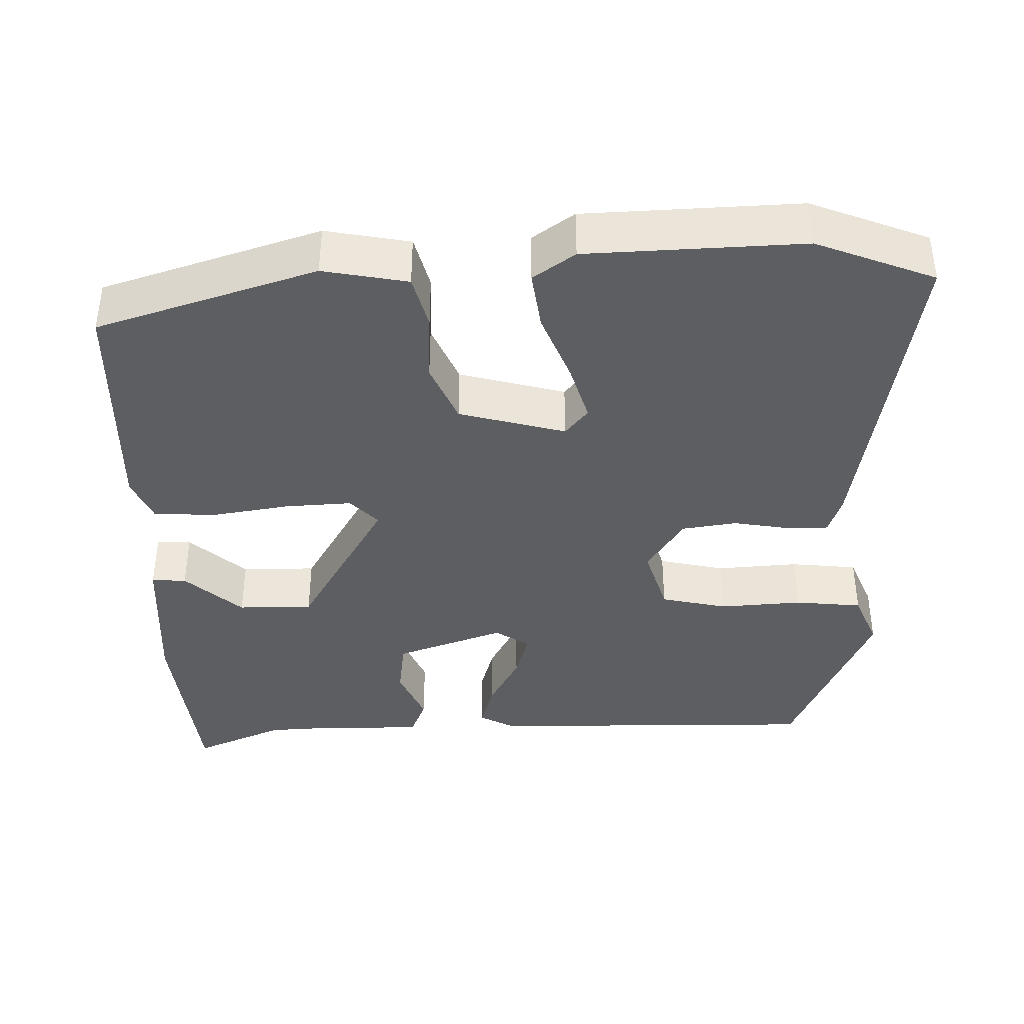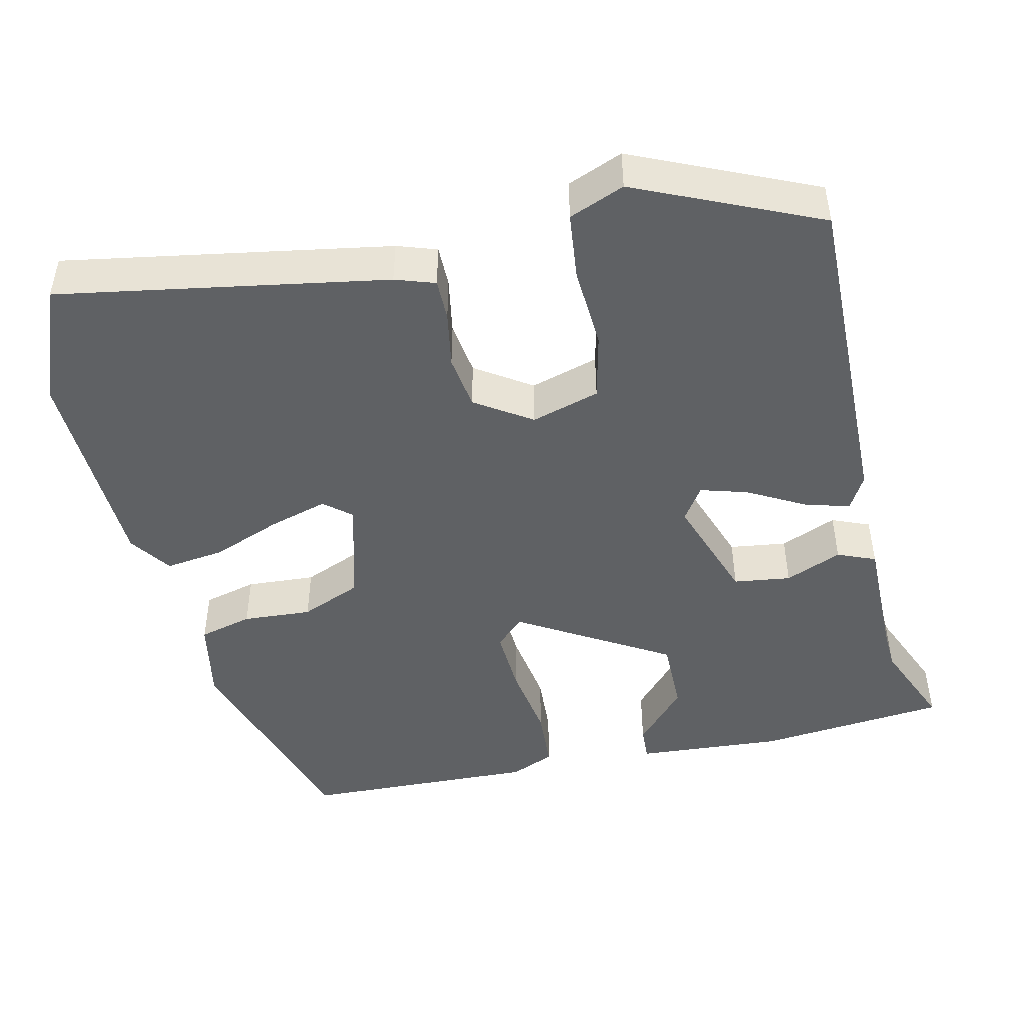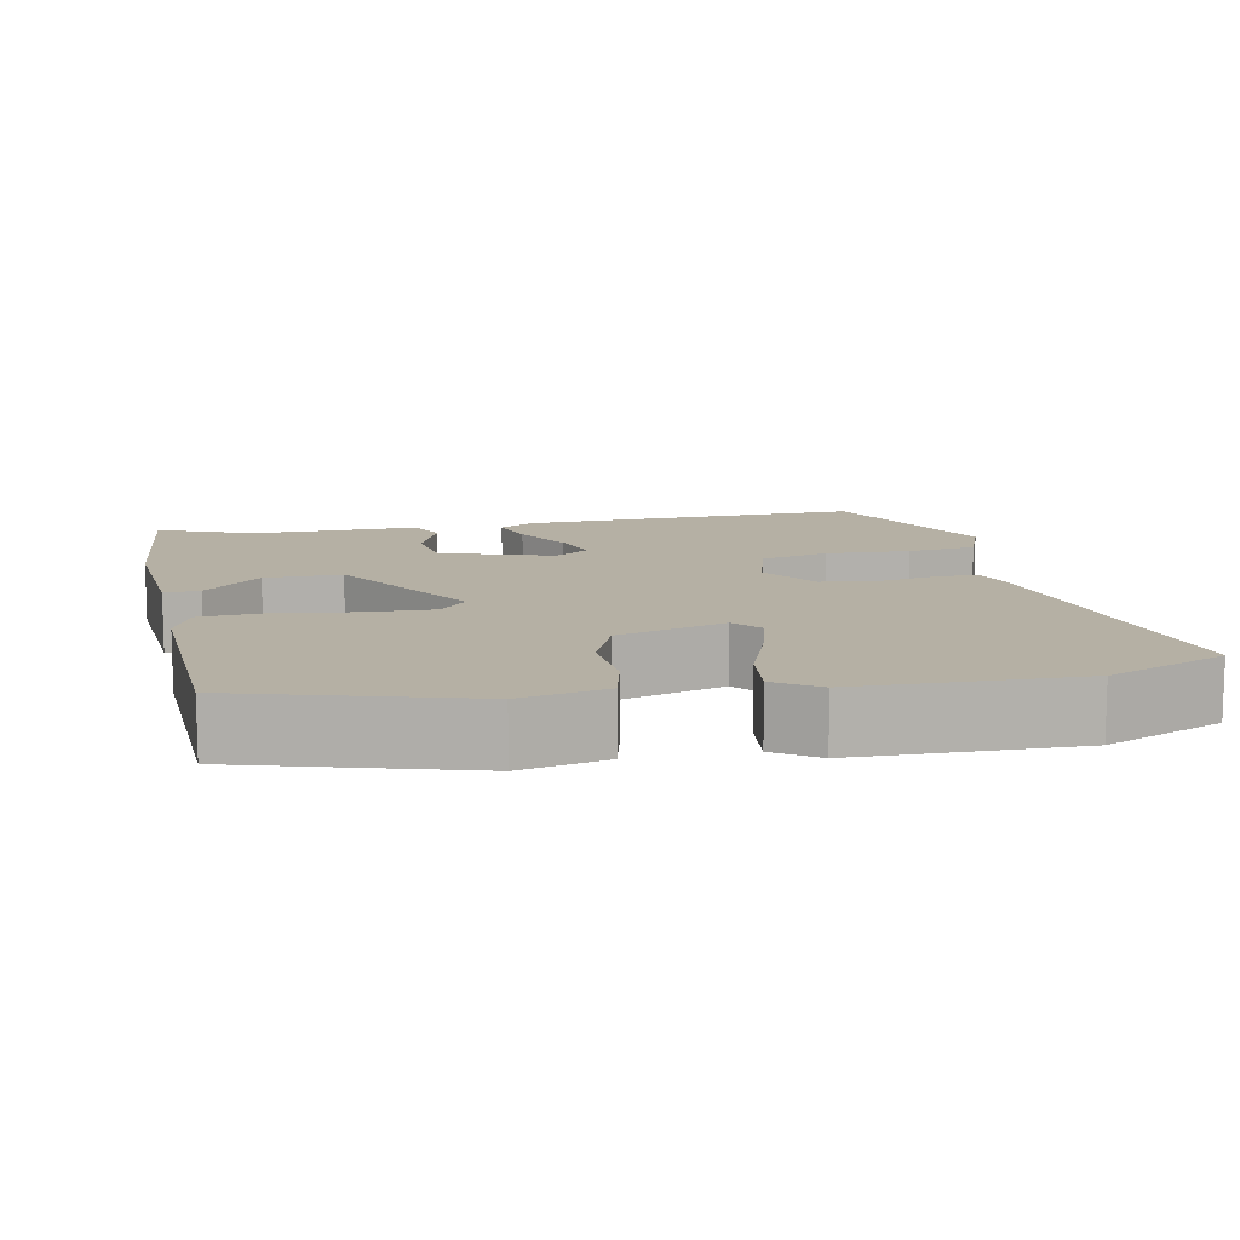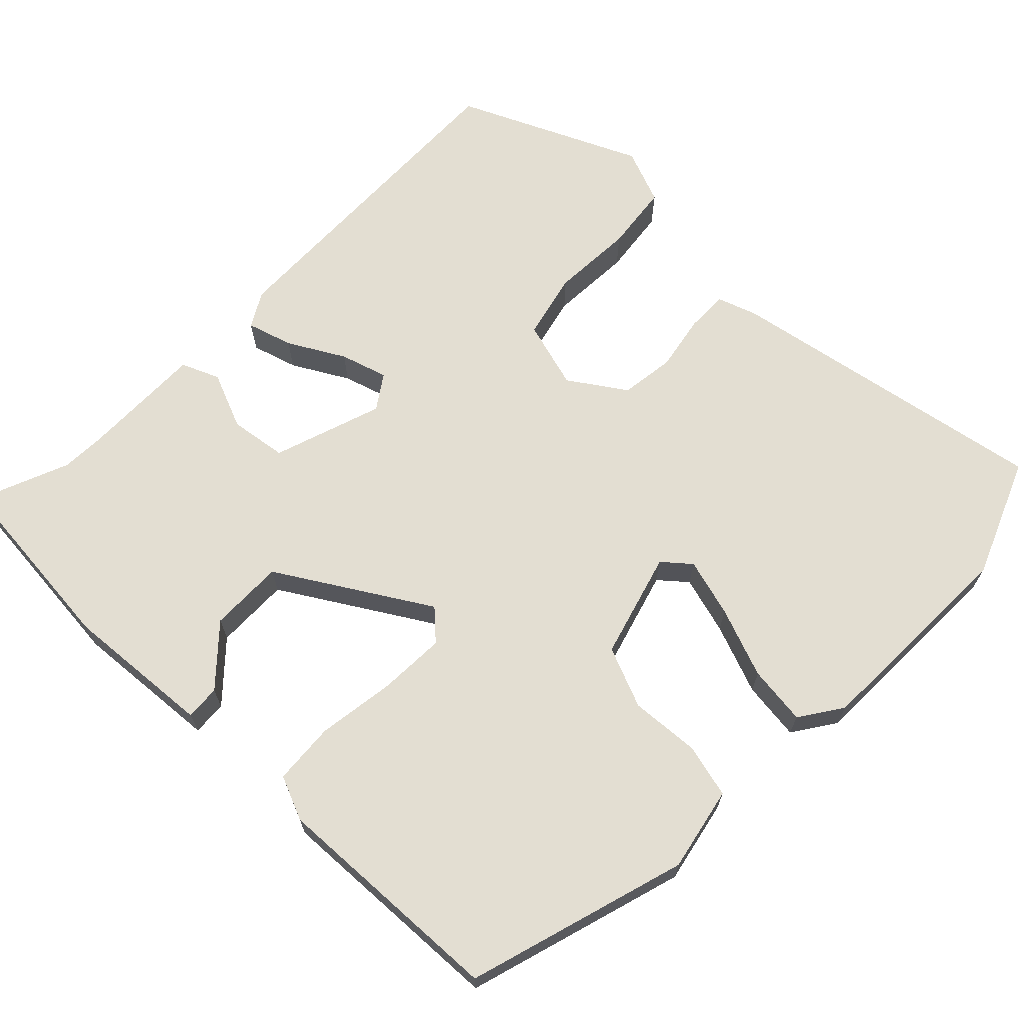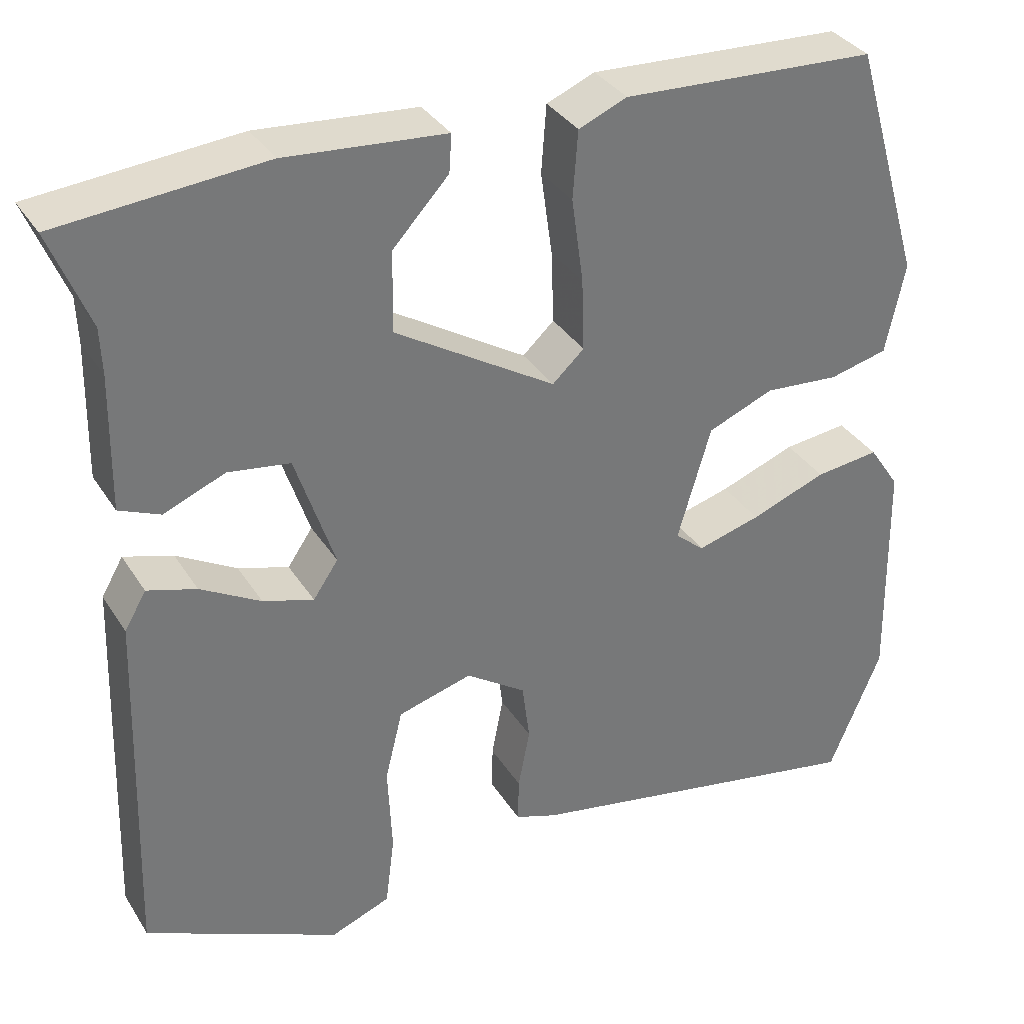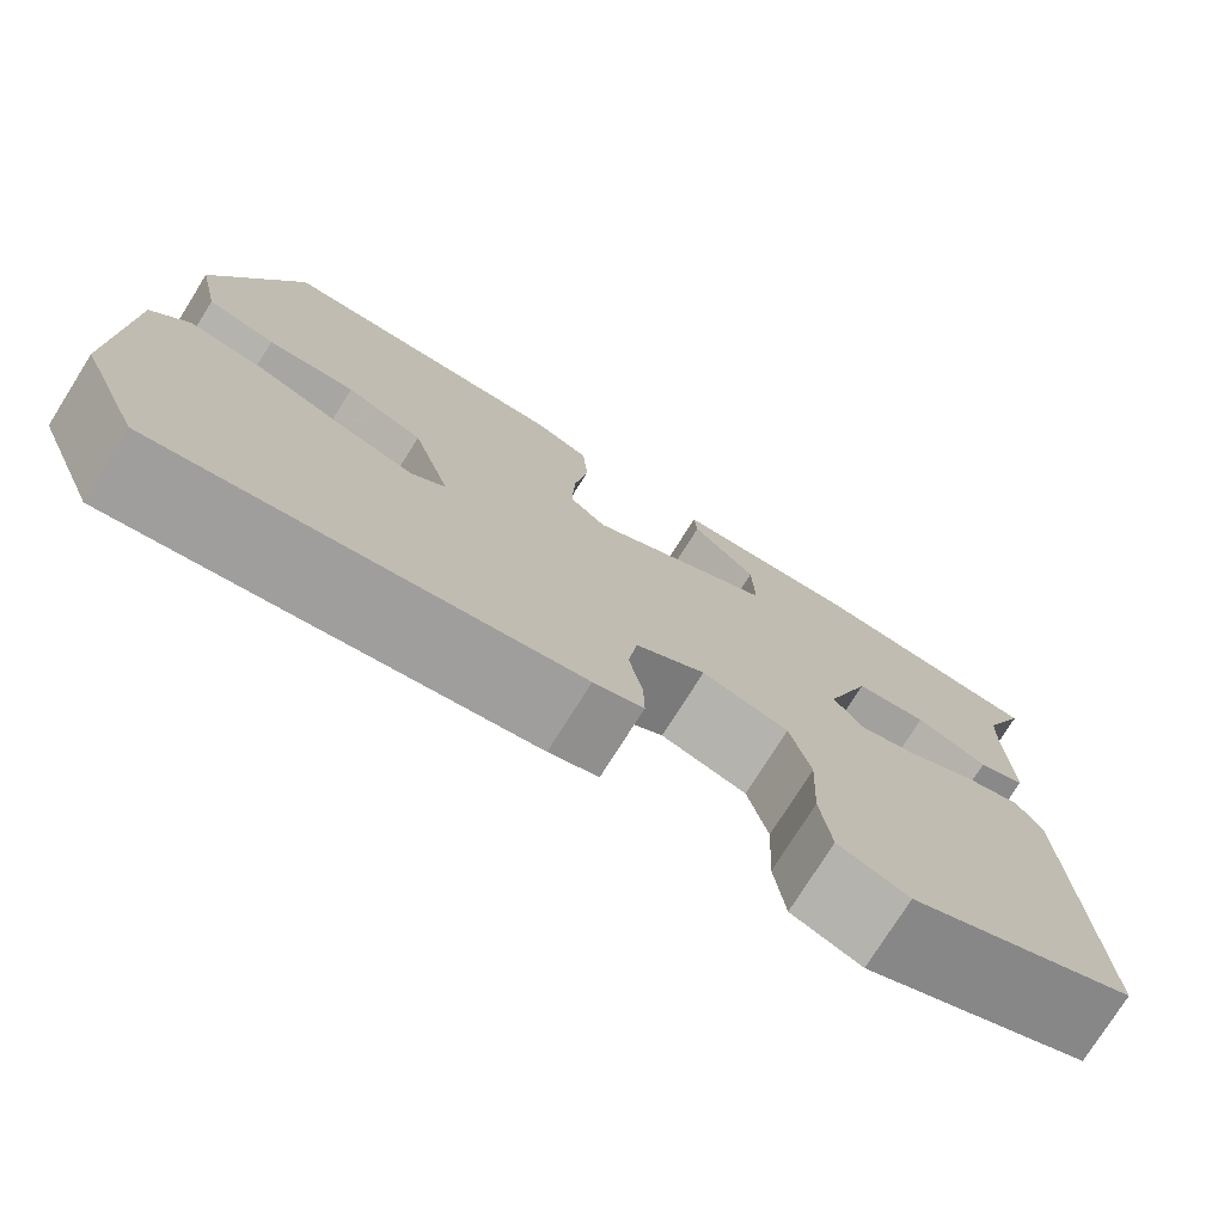
<metadata>
{"format":"obj","ext":"obj","renderer":"f3d","projection":"perspective","resolution":1024,"background":"white","views":[{"elev":-39.4,"azim":92.5,"up":"+Y"},{"elev":-46.5,"azim":-166.3,"up":"+Y"},{"elev":11.6,"azim":78.6,"up":"+Y"},{"elev":67.4,"azim":44.6,"up":"+Y"},{"elev":34.4,"azim":-27.8,"up":"+Z"},{"elev":-76.3,"azim":147.8,"up":"+Z"}]}
</metadata>
<code>
v 0.549 0.07 -0.382
v 0.486 0.07 -0.534
v 0.064 0.07 -0.455
v 0.013 0.07 -0.437
v 0.014 0.07 -0.383
v 0.028 0.07 -0.31
v 0.019 0.07 -0.239
v -0.053 0.07 -0.19
v -0.142 0.07 -0.215
v -0.163 0.07 -0.301
v -0.158 0.07 -0.408
v -0.169 0.07 -0.495
v -0.241 0.07 -0.523
v -0.475 0.07 -0.415
v -0.461 0.07 0.019
v -0.435 0.07 0.064
v -0.376 0.07 0.046
v -0.304 0.07 0.005
v -0.243 0.07 -0.014
v -0.213 0.07 0.03
v -0.26 0.07 0.172
v -0.334 0.07 0.183
v -0.408 0.07 0.153
v -0.457 0.07 0.174
v -0.454 0.07 0.336
v -0.456 0.07 0.391
v -0.503 0.07 0.508
v -0.257 0.07 0.529
v -0.065 0.07 0.513
v -0.068 0.07 0.468
v -0.135 0.07 0.396
v -0.137 0.07 0.299
v 0.056 0.07 0.18
v 0.094 0.07 0.215
v 0.091 0.07 0.302
v 0.077 0.07 0.403
v 0.083 0.07 0.484
v 0.141 0.07 0.508
v 0.446 0.07 0.493
v 0.53 0.07 0.207
v 0.507 0.07 0.098
v 0.437 0.07 0.081
v 0.347 0.07 0.088
v 0.268 0.07 0.056
v 0.228 0.07 -0.081
v 0.263 0.07 -0.111
v 0.339 0.07 -0.09
v 0.43 0.07 -0.056
v 0.507 0.07 -0.047
v 0.544 0.07 -0.102
v 0.549 0 -0.382
v 0.486 0 -0.534
v 0.064 0 -0.455
v 0.013 0 -0.437
v 0.014 0 -0.383
v 0.028 0 -0.31
v 0.019 0 -0.239
v -0.053 0 -0.19
v -0.142 0 -0.215
v -0.163 0 -0.301
v -0.158 0 -0.408
v -0.169 0 -0.495
v -0.241 0 -0.523
v -0.475 0 -0.415
v -0.461 0 0.019
v -0.435 0 0.064
v -0.376 0 0.046
v -0.304 0 0.005
v -0.243 0 -0.014
v -0.213 0 0.03
v -0.26 0 0.172
v -0.334 0 0.183
v -0.408 0 0.153
v -0.457 0 0.174
v -0.454 0 0.336
v -0.456 0 0.391
v -0.503 0 0.508
v -0.257 0 0.529
v -0.065 0 0.513
v -0.068 0 0.468
v -0.135 0 0.396
v -0.137 0 0.299
v 0.056 0 0.18
v 0.094 0 0.215
v 0.091 0 0.302
v 0.077 0 0.403
v 0.083 0 0.484
v 0.141 0 0.508
v 0.446 0 0.493
v 0.53 0 0.207
v 0.507 0 0.098
v 0.437 0 0.081
v 0.347 0 0.088
v 0.268 0 0.056
v 0.228 0 -0.081
v 0.263 0 -0.111
v 0.339 0 -0.09
v 0.43 0 -0.056
v 0.507 0 -0.047
v 0.544 0 -0.102
f 47 48 49 50
f 46 47 50 1
f 45 46 1 2
f 40 41 42 43
f 40 43 44
f 39 40 44
f 38 39 44
f 35 36 37 38
f 34 35 38 44
f 33 34 44 45
f 28 29 30 31
f 26 27 28 31
f 25 26 31 32
f 22 23 24 25
f 21 22 25 32
f 20 21 32 33
f 15 16 17 18
f 15 18 19
f 14 15 19
f 10 11 12 13
f 9 10 13 14
f 3 4 5 6
f 3 6 7
f 2 3 7
f 45 2 7 8
f 9 14 19 20
f 20 33 45
f 8 9 20 45
f 100 99 98 97
f 51 100 97 96
f 52 51 96 95
f 93 92 91 90
f 94 93 90
f 94 90 89
f 94 89 88
f 88 87 86 85
f 94 88 85 84
f 95 94 84 83
f 81 80 79 78
f 81 78 77 76
f 82 81 76 75
f 75 74 73 72
f 82 75 72 71
f 83 82 71 70
f 68 67 66 65
f 69 68 65
f 69 65 64
f 63 62 61 60
f 64 63 60 59
f 56 55 54 53
f 57 56 53
f 57 53 52
f 58 57 52 95
f 70 69 64 59
f 95 83 70
f 95 70 59 58
f 1 51 52 2
f 2 52 53 3
f 3 53 54 4
f 4 54 55 5
f 5 55 56 6
f 6 56 57 7
f 7 57 58 8
f 8 58 59 9
f 9 59 60 10
f 10 60 61 11
f 11 61 62 12
f 12 62 63 13
f 13 63 64 14
f 14 64 65 15
f 15 65 66 16
f 16 66 67 17
f 17 67 68 18
f 18 68 69 19
f 19 69 70 20
f 20 70 71 21
f 21 71 72 22
f 22 72 73 23
f 23 73 74 24
f 24 74 75 25
f 25 75 76 26
f 26 76 77 27
f 27 77 78 28
f 28 78 79 29
f 29 79 80 30
f 30 80 81 31
f 31 81 82 32
f 32 82 83 33
f 33 83 84 34
f 34 84 85 35
f 35 85 86 36
f 36 86 87 37
f 37 87 88 38
f 38 88 89 39
f 39 89 90 40
f 40 90 91 41
f 41 91 92 42
f 42 92 93 43
f 43 93 94 44
f 44 94 95 45
f 45 95 96 46
f 46 96 97 47
f 47 97 98 48
f 48 98 99 49
f 49 99 100 50
f 50 100 51 1

</code>
